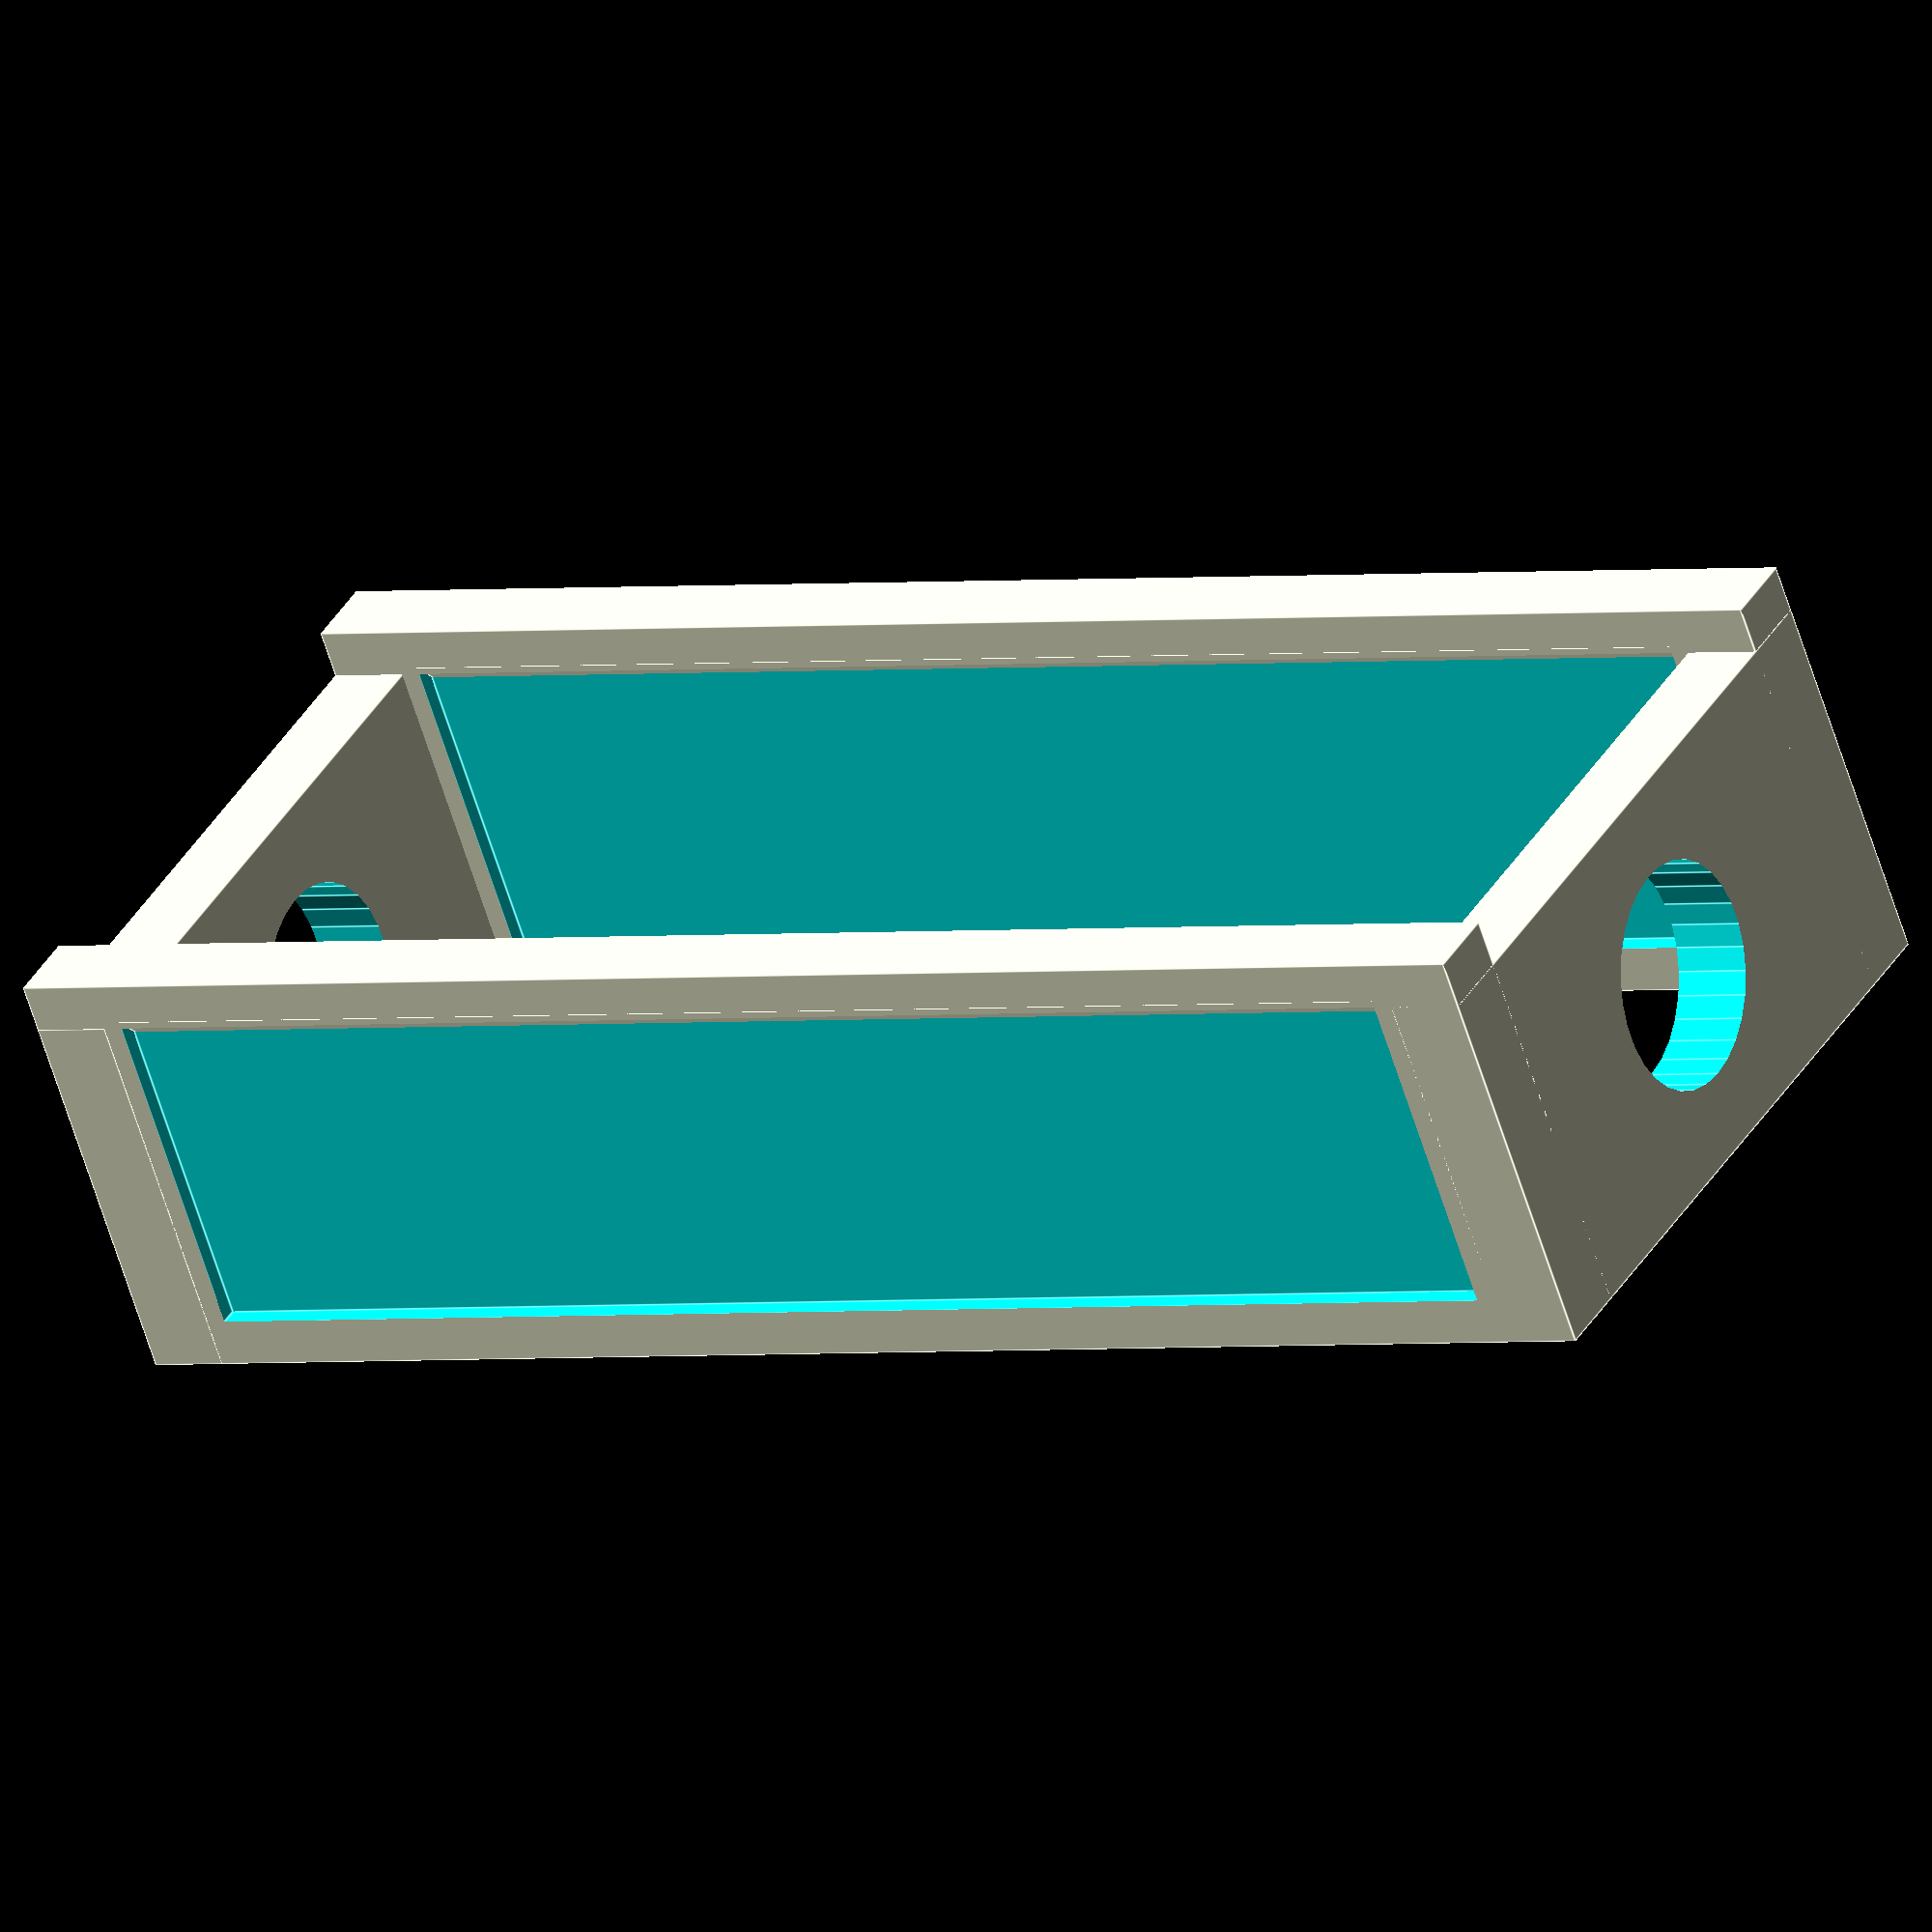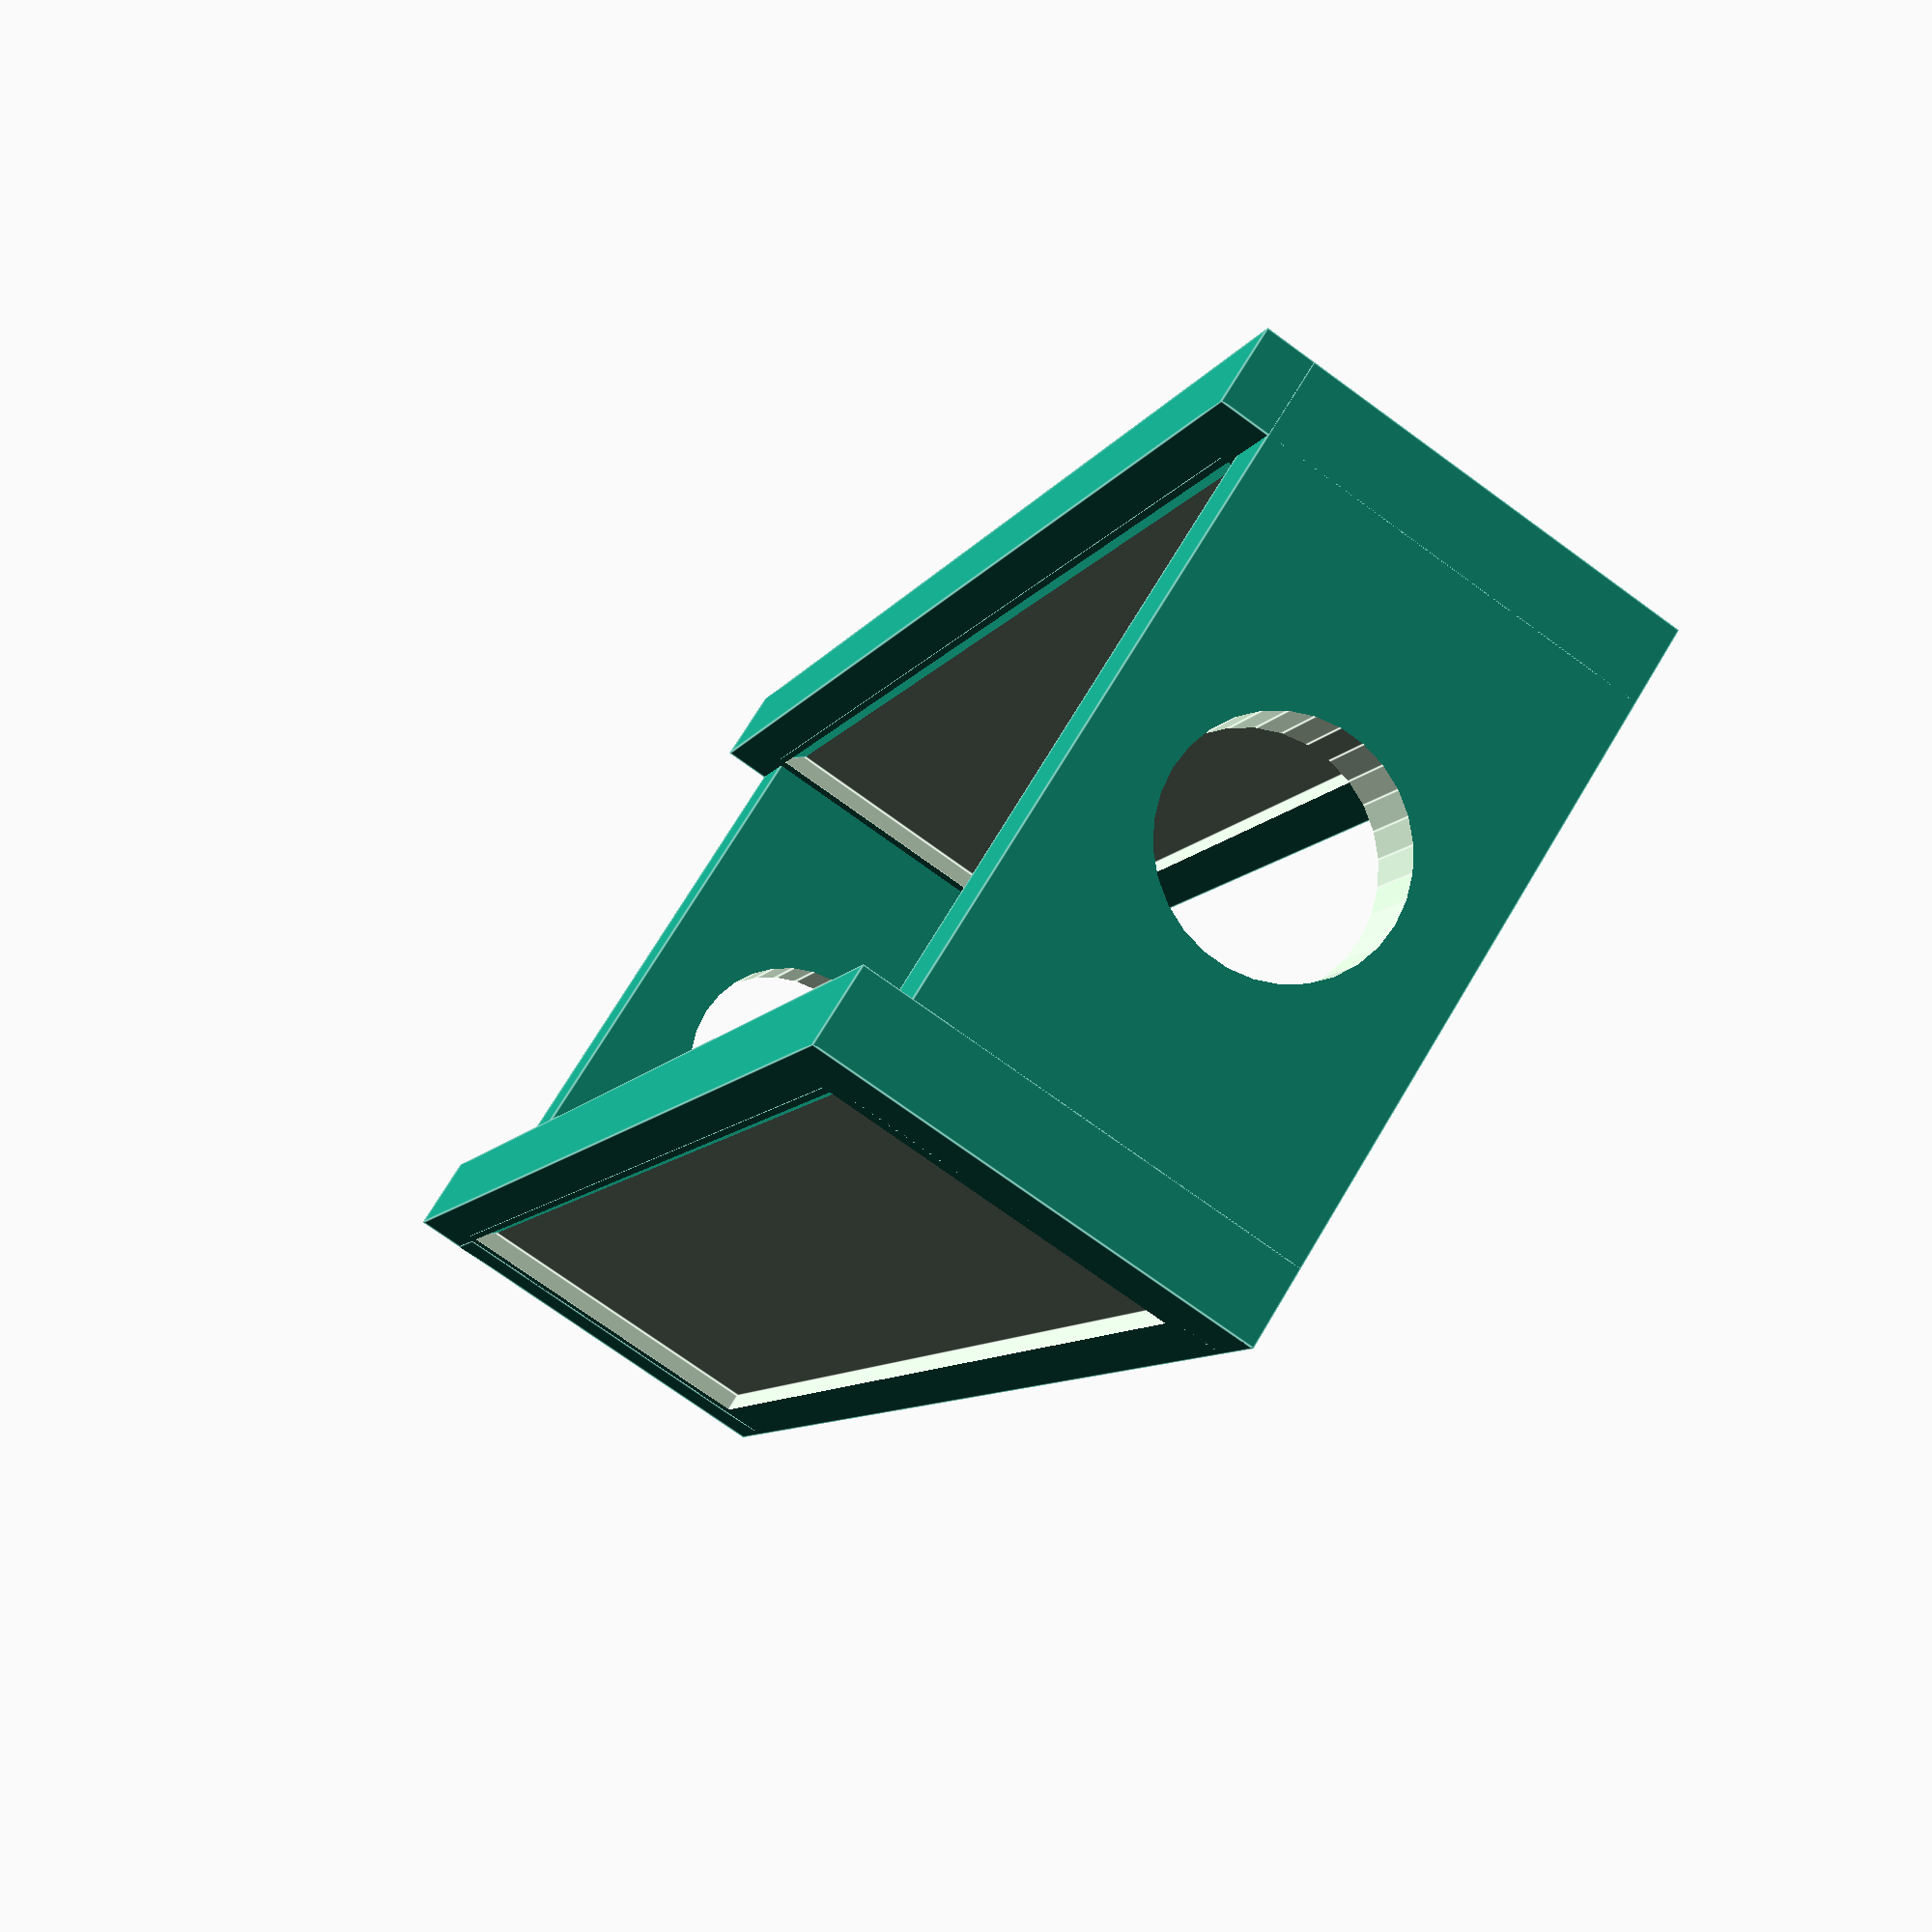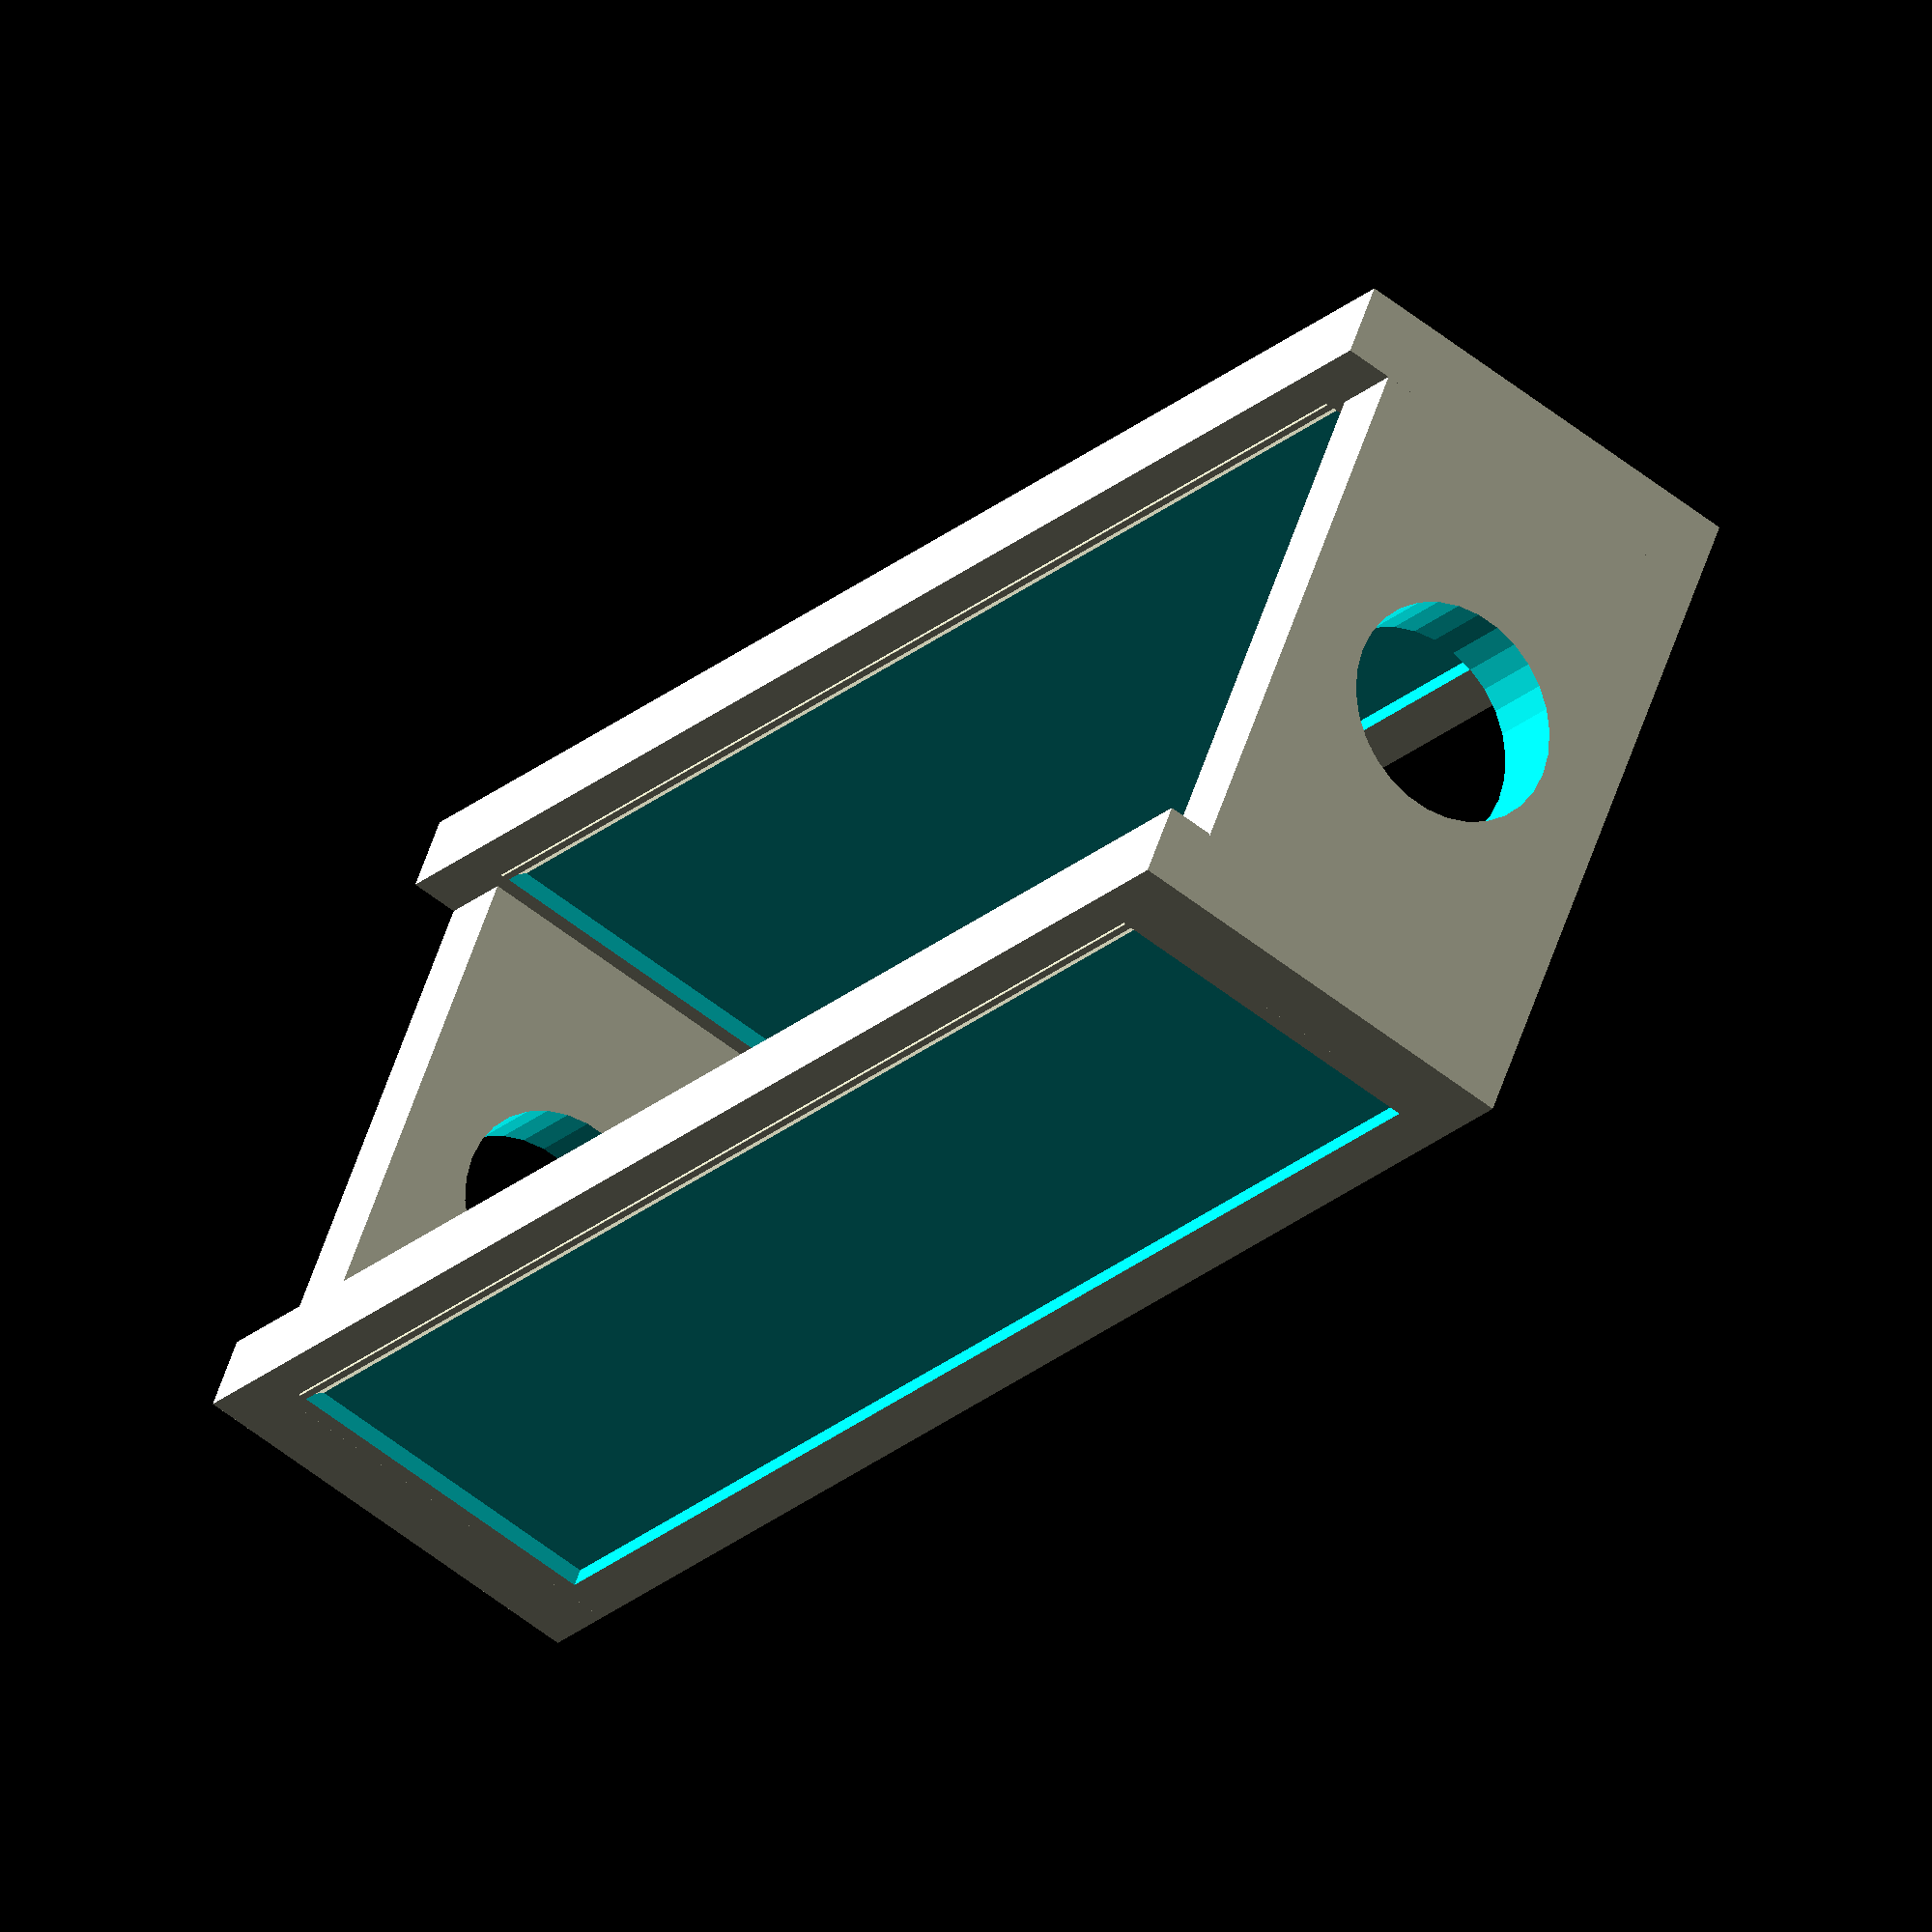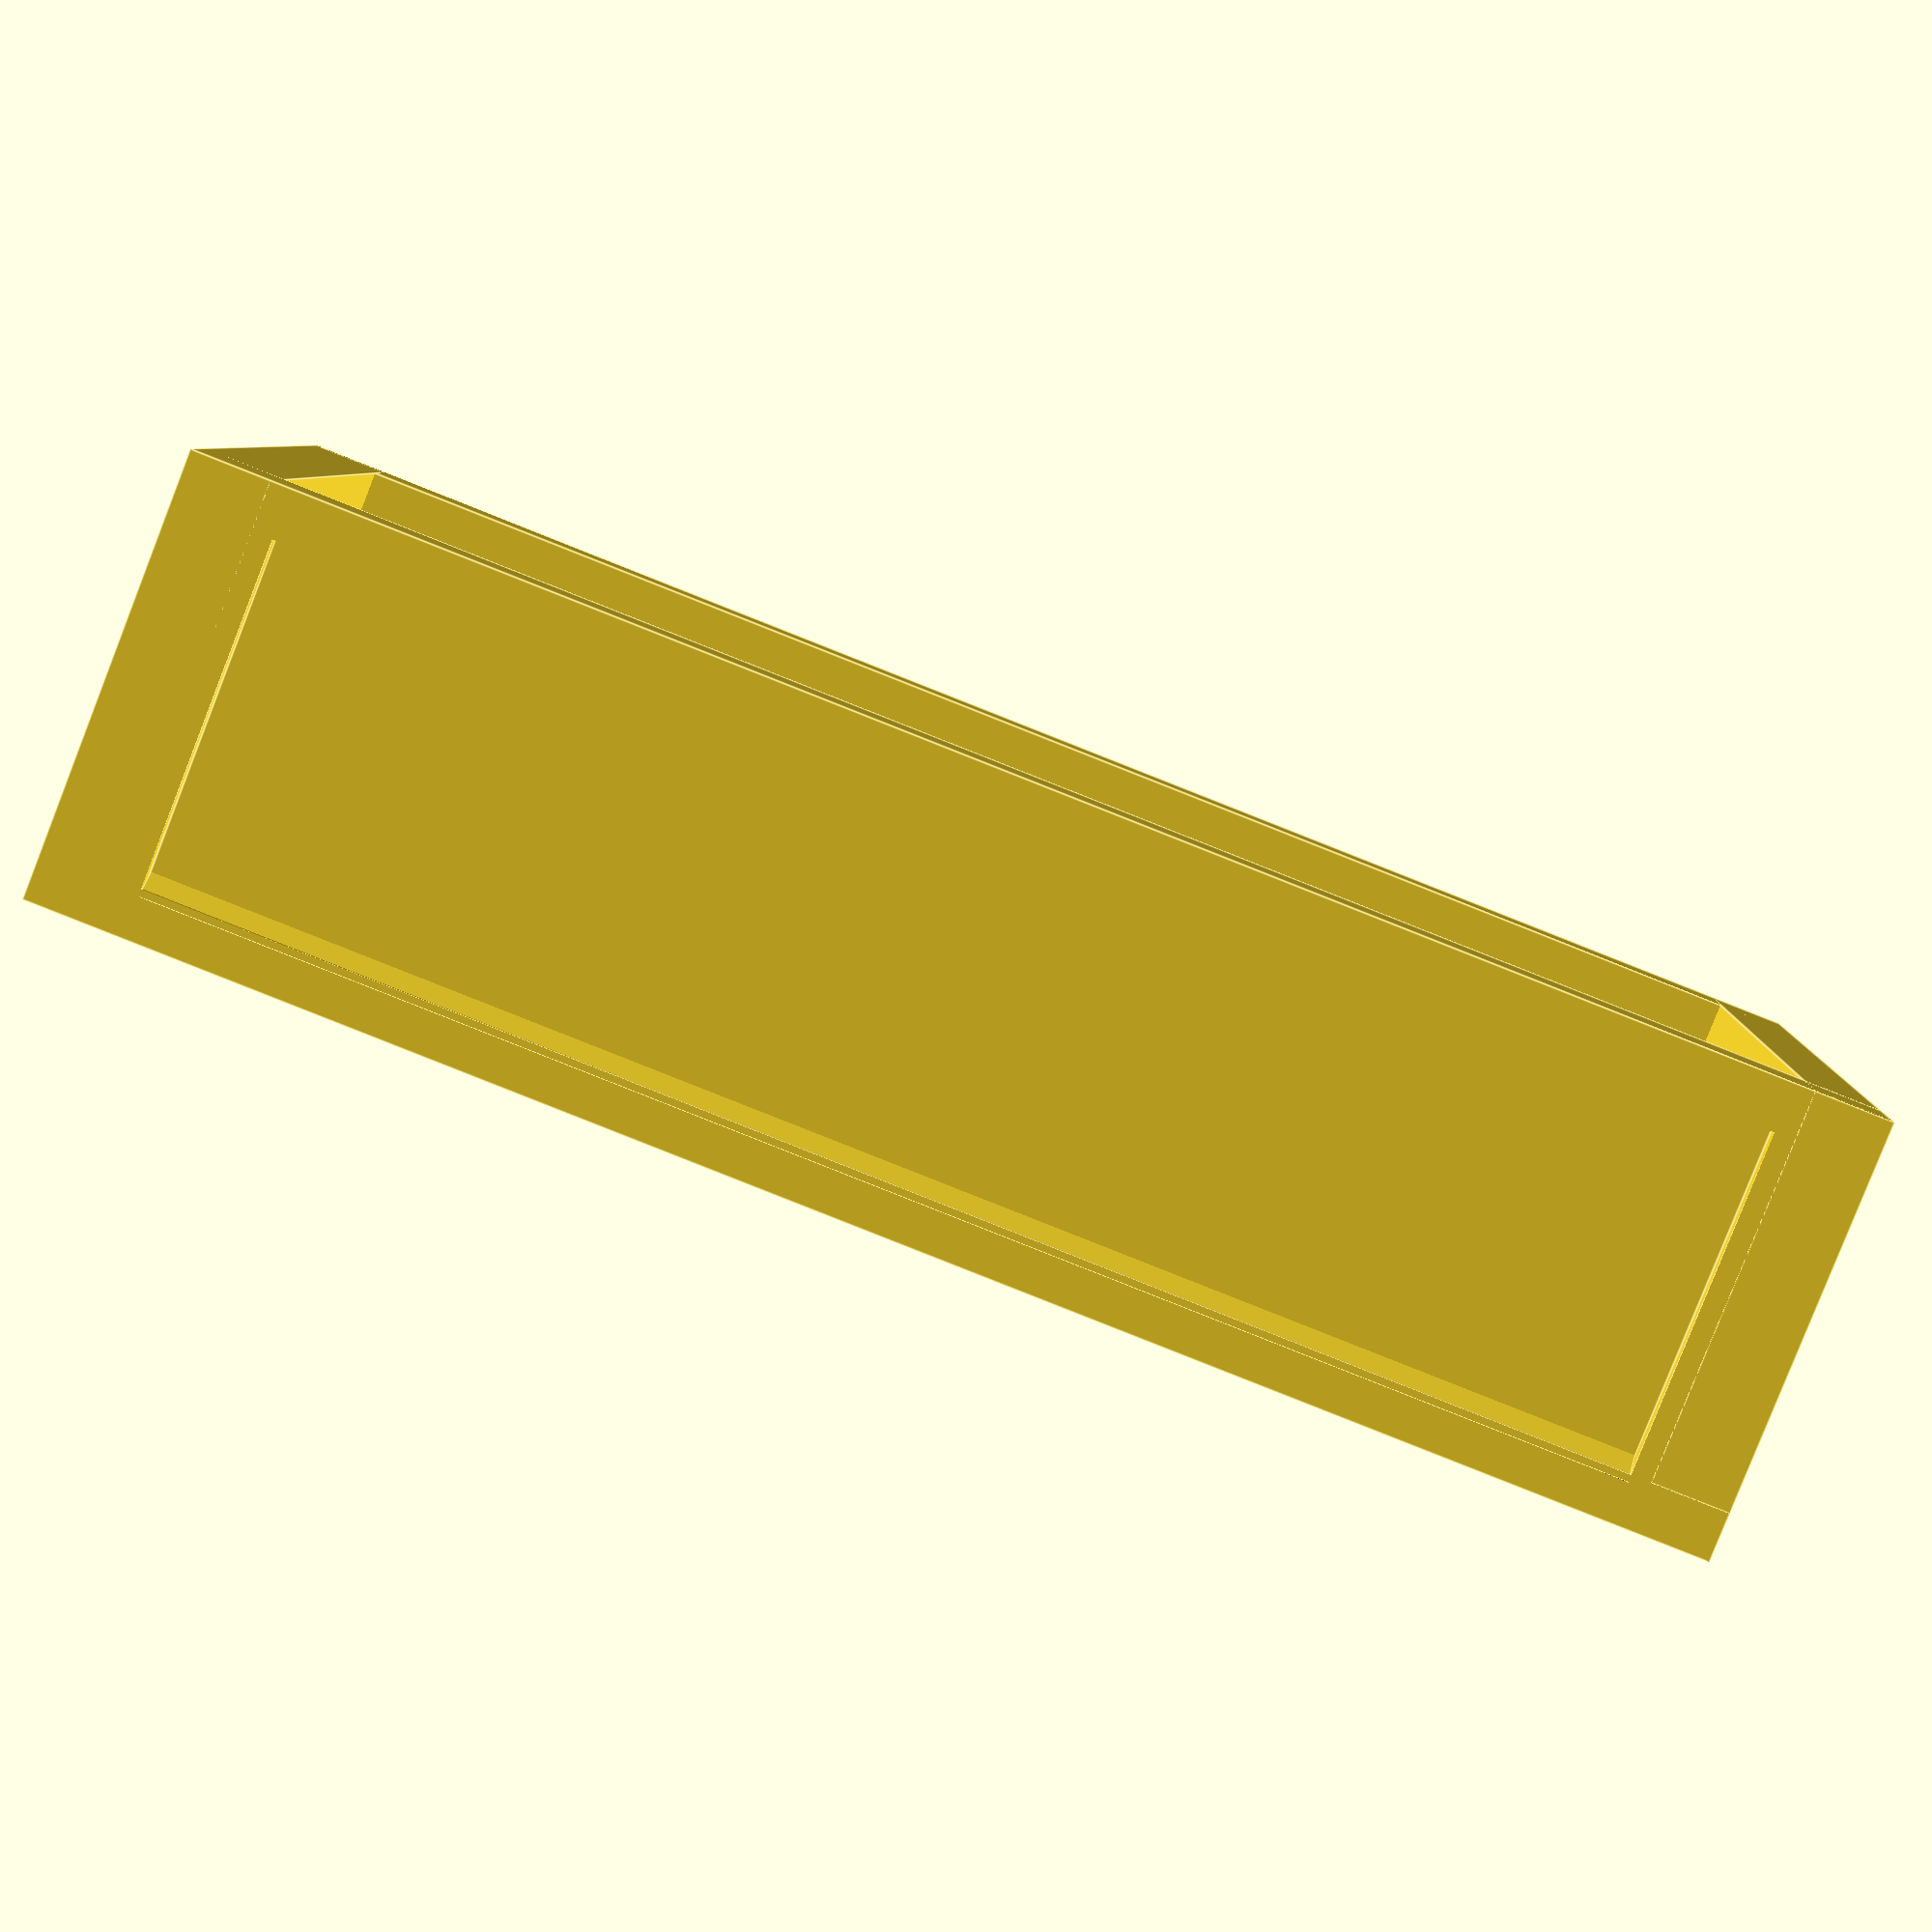
<openscad>
shaft_radius = 11;
shaft_tolerance = 0.75;
cage_height = 40;
cage_width = 75;
cage_length = 170;
block_thickness = 8;

module fixup_fillet()
{
	rotate(v = [1, 0, 0], a = 40)
		cube(size = [cage_length - 20, block_thickness - 6, 5]);
}

module cage_side()
{
	union() {
	difference() {
		cube(size = [cage_length, block_thickness, cage_height + 5]);
		translate(v = [10, 6.1, 5])
			cube(size = [cage_length - 20, block_thickness - 6, cage_height + 5 - 10]);
		translate(v = [10, -0.1, 5])
			cube(size = [cage_length - 20, block_thickness - 6, cage_height + 5 - 10]);
	}
	translate(v = [10, 3.1, cage_height - 3])
		fixup_fillet();
	translate(v = [10, 6.5, cage_height - 3 + 5]) 
		mirror(v = [0, 0, 1])
			fixup_fillet();
	}
}

module cage_end_basic()
{
	cube(size = [block_thickness, cage_width, cage_height]);
}

module yoke_cage_basic()
{
	cage_side();
	cage_end_basic();
	translate(v = [0, cage_width - block_thickness, 0])
		cage_side();
	translate(v = [cage_length - block_thickness, 0])
		cage_end_basic();
}

module yoke_cage()
{
	difference() {
		yoke_cage_basic();
		translate(v = [-cage_length / 4, cage_width / 2, cage_height / 2])
			rotate(v = [0, 1, 0], a = 90)
				cylinder(r1 = shaft_radius + shaft_tolerance, r2 = shaft_radius + shaft_tolerance, h = 1.5 * cage_length);
	}
}

yoke_cage();


</openscad>
<views>
elev=242.3 azim=28.0 roll=162.7 proj=o view=edges
elev=73.3 azim=240.2 roll=53.9 proj=p view=edges
elev=237.8 azim=208.8 roll=129.3 proj=o view=solid
elev=83.1 azim=178.6 roll=158.5 proj=p view=edges
</views>
